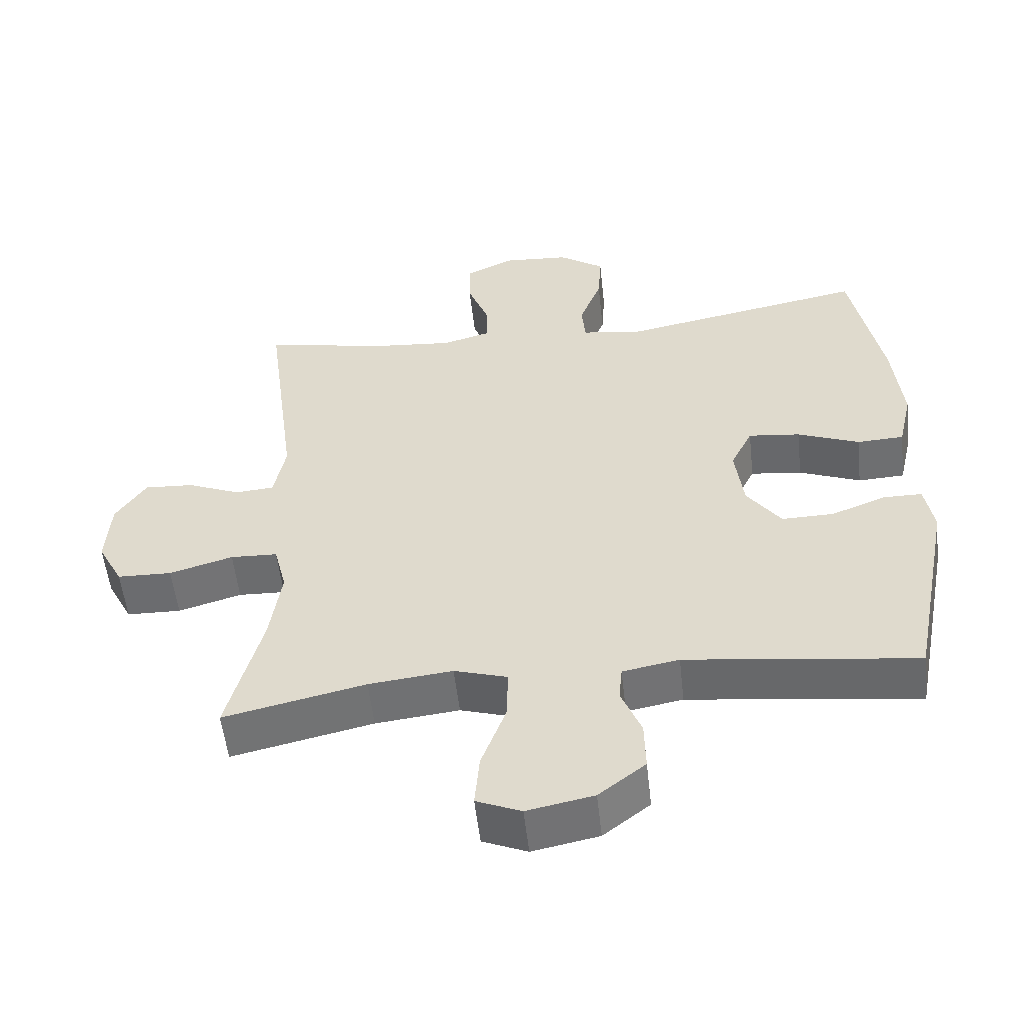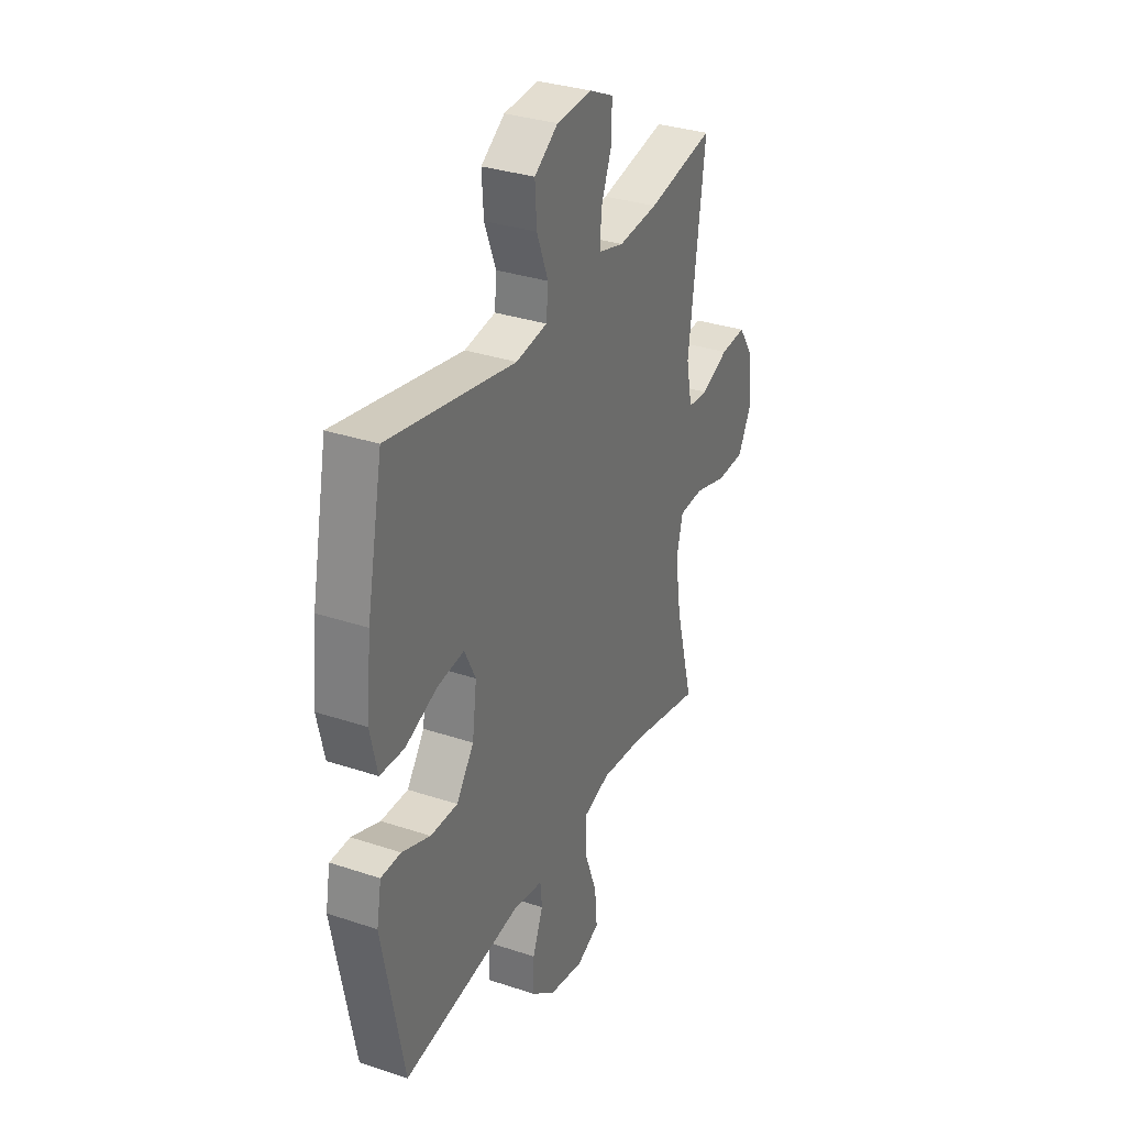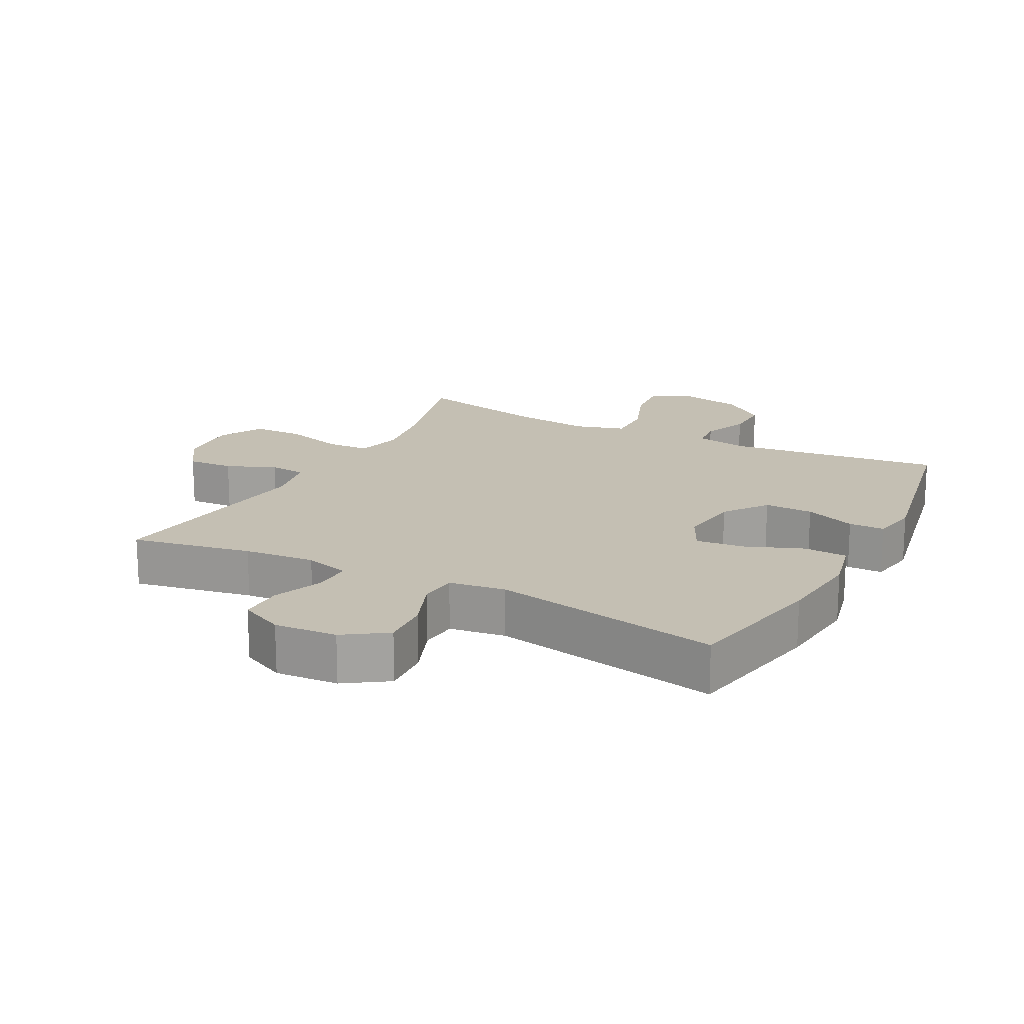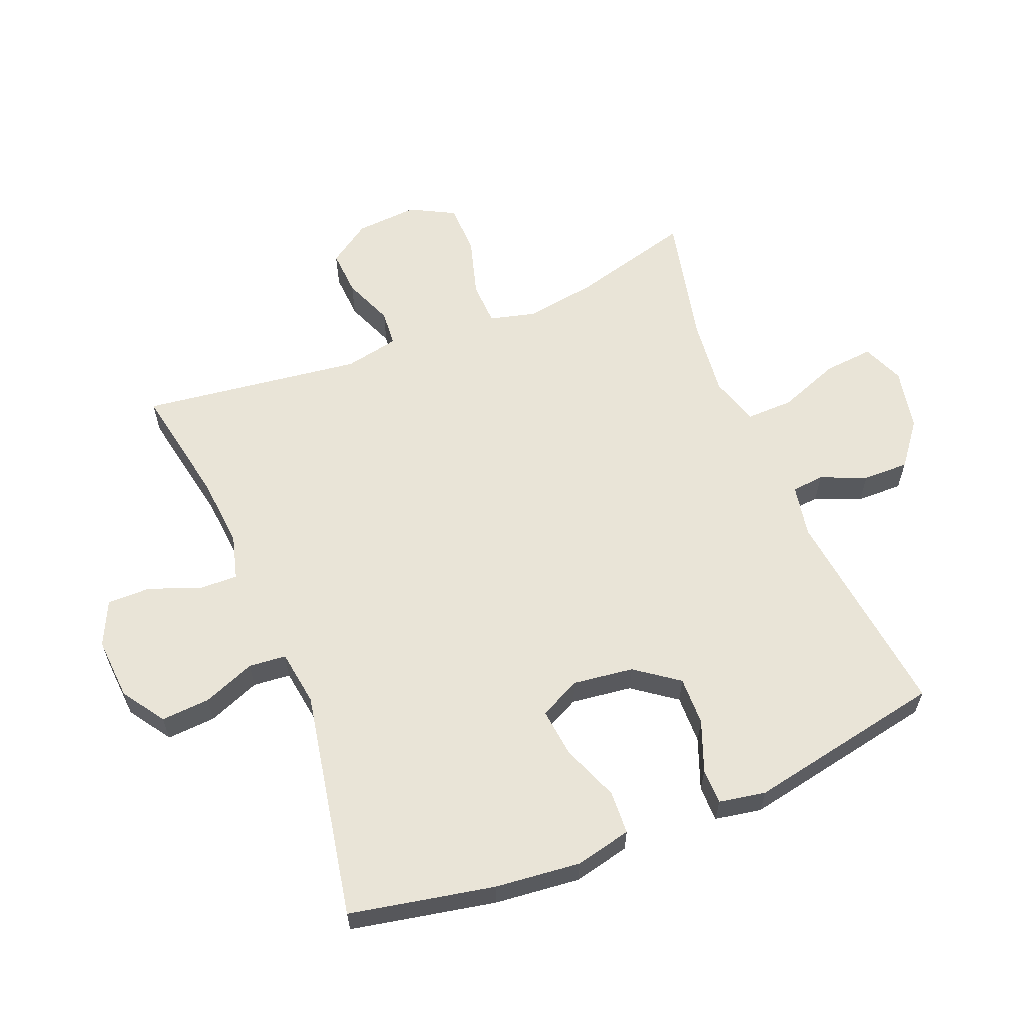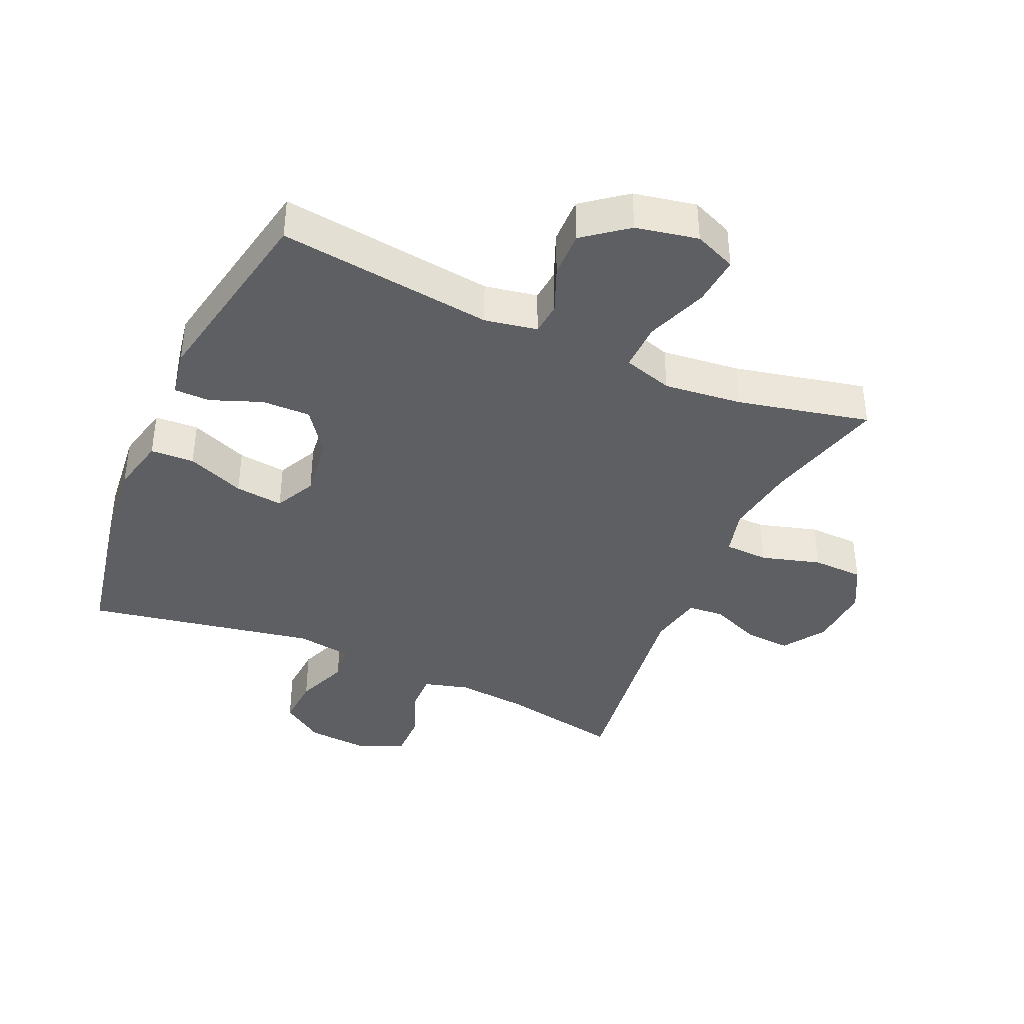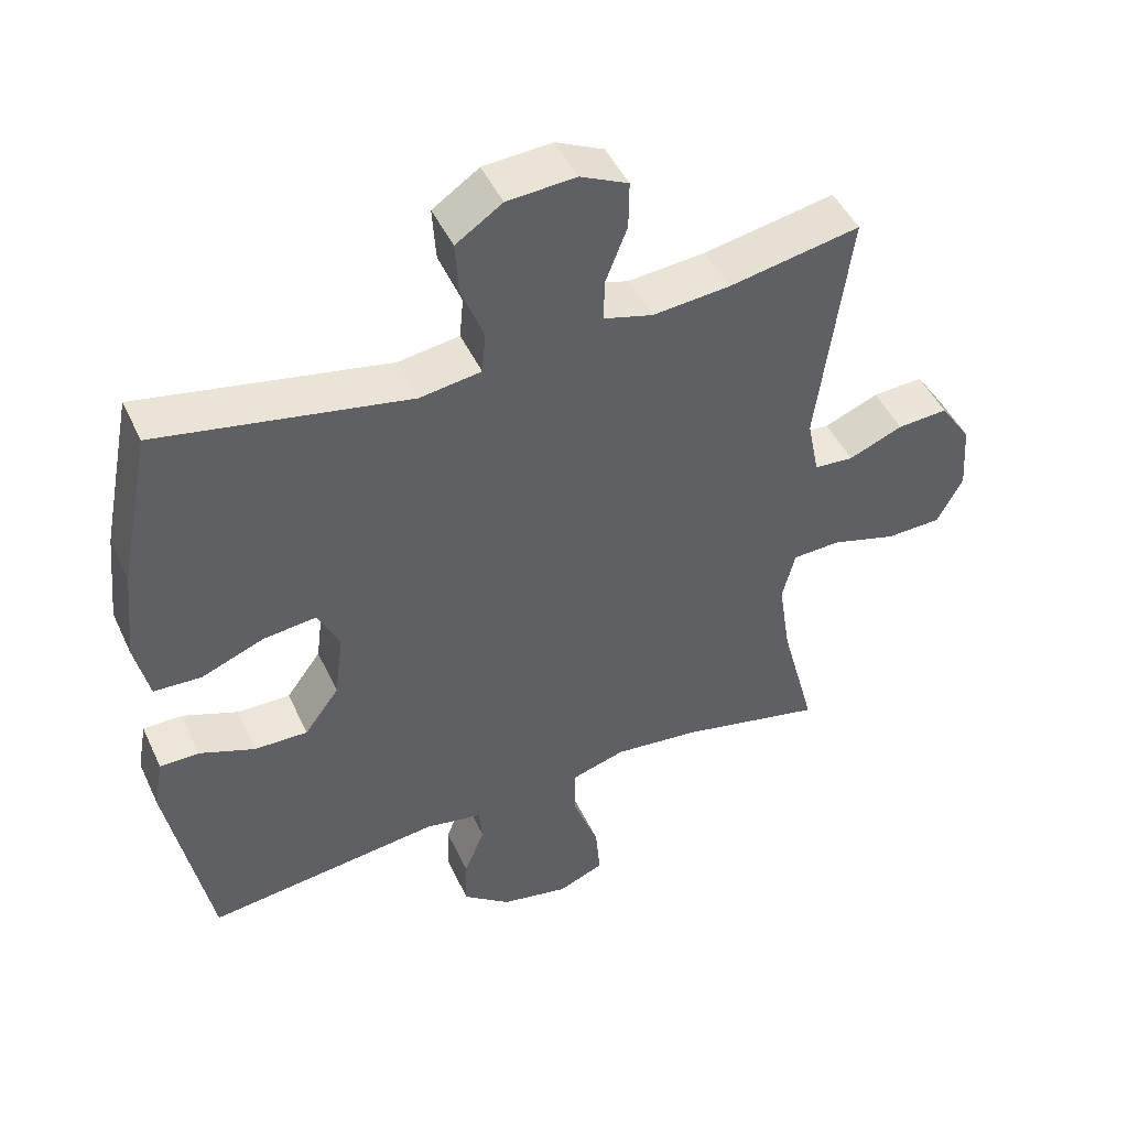
<metadata>
{"format":"obj","ext":"obj","renderer":"f3d","projection":"perspective","resolution":1024,"background":"white","views":[{"elev":-54.0,"azim":6.3,"up":"+Z"},{"elev":32.5,"azim":114.9,"up":"+Z"},{"elev":17.9,"azim":27.7,"up":"+Y"},{"elev":60.8,"azim":68.0,"up":"+Y"},{"elev":-39.9,"azim":156.1,"up":"+Y"},{"elev":46.8,"azim":155.9,"up":"+Z"}]}
</metadata>
<code>
o path1132
v 0.5807 0.0375 -0.1848
v 0.5672 0.0375 -0.1103
v 0.5103 0.0375 -0.1098
v 0.4293 0.0375 -0.1409
v 0.3517 0.0375 -0.1424
v 0.3013 0.0375 -0.07367
v 0.2888 0.0375 0.02391
v 0.321 0.0375 0.08851
v 0.3977 0.0375 0.07982
v 0.4892 0.0375 0.04352
v 0.5586 0.0375 0.04682
v 0.5792 0.0375 0.136
v 0.5651 0.0375 0.2735
v 0.5194 0.0375 0.5038
v 0.1547 0.0375 0.435
v 0.06521 0.0375 0.4481
v 0.0597 0.0375 0.5076
v 0.09257 0.0375 0.5917
v 0.09758 0.0375 0.6696
v 0.02985 0.0375 0.7153
v -0.07011 0.0375 0.7224
v -0.1404 0.0375 0.6891
v -0.1396 0.0375 0.6193
v -0.1081 0.0375 0.5383
v -0.1068 0.0375 0.4768
v -0.1783 0.0375 0.4572
v -0.2915 0.0375 0.4674
v -0.4825 0.0375 0.5038
v -0.4357 0.0375 0.1507
v -0.4531 0.0375 0.06447
v -0.5106 0.0375 0.05995
v -0.5894 0.0375 0.09244
v -0.663 0.0375 0.0971
v -0.7082 0.0375 0.03004
v -0.7152 0.0375 -0.06919
v -0.6777 0.0375 -0.1401
v -0.5966 0.0375 -0.1423
v -0.5023 0.0375 -0.115
v -0.4323 0.0375 -0.1177
v -0.4137 0.0375 -0.1917
v -0.4311 0.0375 -0.3061
v -0.4825 0.0375 -0.4979
v -0.2723 0.0375 -0.4512
v -0.1476 0.0375 -0.4377
v -0.06891 0.0375 -0.4615
v -0.07048 0.0375 -0.5374
v -0.1073 0.0375 -0.6354
v -0.1143 0.0375 -0.7143
v -0.04789 0.0375 -0.742
v 0.05105 0.0375 -0.7226
v 0.1203 0.0375 -0.669
v 0.1187 0.0375 -0.5956
v 0.08861 0.0375 -0.5225
v 0.09353 0.0375 -0.4709
v 0.1773 0.0375 -0.4556
v 0.5194 0.0375 -0.4979
v 0.5807 -0.0375 -0.1848
v 0.5672 -0.0375 -0.1103
v 0.5103 -0.0375 -0.1098
v 0.4293 -0.0375 -0.1409
v 0.3517 -0.0375 -0.1424
v 0.3013 -0.0375 -0.07367
v 0.2888 -0.0375 0.02391
v 0.321 -0.0375 0.08851
v 0.3977 -0.0375 0.07982
v 0.4892 -0.0375 0.04352
v 0.5586 -0.0375 0.04682
v 0.5792 -0.0375 0.136
v 0.5651 -0.0375 0.2735
v 0.5194 -0.0375 0.5038
v 0.1547 -0.0375 0.435
v 0.06521 -0.0375 0.4481
v 0.0597 -0.0375 0.5076
v 0.09257 -0.0375 0.5917
v 0.09758 -0.0375 0.6696
v 0.02985 -0.0375 0.7153
v -0.07011 -0.0375 0.7224
v -0.1404 -0.0375 0.6891
v -0.1396 -0.0375 0.6193
v -0.1081 -0.0375 0.5383
v -0.1068 -0.0375 0.4768
v -0.1783 -0.0375 0.4572
v -0.2915 -0.0375 0.4674
v -0.4825 -0.0375 0.5038
v -0.4357 -0.0375 0.1507
v -0.4531 -0.0375 0.06447
v -0.5106 -0.0375 0.05995
v -0.5894 -0.0375 0.09244
v -0.663 -0.0375 0.0971
v -0.7082 -0.0375 0.03004
v -0.7152 -0.0375 -0.06919
v -0.6777 -0.0375 -0.1401
v -0.5966 -0.0375 -0.1423
v -0.5023 -0.0375 -0.115
v -0.4323 -0.0375 -0.1177
v -0.4137 -0.0375 -0.1917
v -0.4311 -0.0375 -0.3061
v -0.4825 -0.0375 -0.4979
v -0.2723 -0.0375 -0.4512
v -0.1476 -0.0375 -0.4377
v -0.06891 -0.0375 -0.4615
v -0.07048 -0.0375 -0.5374
v -0.1073 -0.0375 -0.6354
v -0.1143 -0.0375 -0.7143
v -0.04789 -0.0375 -0.742
v 0.05105 -0.0375 -0.7226
v 0.1203 -0.0375 -0.669
v 0.1187 -0.0375 -0.5956
v 0.08861 -0.0375 -0.5225
v 0.09353 -0.0375 -0.4709
v 0.1773 -0.0375 -0.4556
v 0.5194 -0.0375 -0.4979
v -0.1143 0.0375 -0.7143
v -0.1143 0.0375 -0.7143
v -0.04789 0.0375 -0.742
v 0.05105 0.0375 -0.7226
v 0.1203 0.0375 -0.669
v -0.1073 0.0375 -0.6354
v 0.1187 0.0375 -0.5956
v -0.07048 0.0375 -0.5374
v 0.08861 0.0375 -0.5225
v -0.06891 0.0375 -0.4615
v -0.06891 0.0375 -0.4615
v 0.09353 0.0375 -0.4709
v 0.09353 0.0375 -0.4709
v -0.4825 0.0375 -0.4979
v -0.4825 0.0375 -0.4979
v -0.2723 0.0375 -0.4512
v 0.1773 0.0375 -0.4556
v 0.5194 0.0375 -0.4979
v 0.5194 0.0375 -0.4979
v -0.1476 0.0375 -0.4377
v -0.4311 0.0375 -0.3061
v -0.4137 0.0375 -0.1917
v 0.5807 0.0375 -0.1848
v -0.4323 0.0375 -0.1177
v -0.4323 0.0375 -0.1177
v 0.4293 0.0375 -0.1409
v 0.3517 0.0375 -0.1424
v 0.5672 0.0375 -0.1103
v 0.5672 0.0375 -0.1103
v 0.3013 0.0375 -0.07367
v -0.6777 0.0375 -0.1401
v -0.6777 0.0375 -0.1401
v -0.5966 0.0375 -0.1423
v -0.5023 0.0375 -0.115
v 0.5103 0.0375 -0.1098
v -0.7152 0.0375 -0.06919
v 0.2888 0.0375 0.02391
v -0.7082 0.0375 0.03004
v 0.321 0.0375 0.08851
v 0.321 0.0375 0.08851
v -0.663 0.0375 0.0971
v 0.3977 0.0375 0.07982
v 0.4892 0.0375 0.04352
v 0.5586 0.0375 0.04682
v 0.5586 0.0375 0.04682
v 0.5792 0.0375 0.136
v -0.5894 0.0375 0.09244
v -0.5106 0.0375 0.05995
v -0.4531 0.0375 0.06447
v -0.4531 0.0375 0.06447
v -0.4357 0.0375 0.1507
v 0.5651 0.0375 0.2735
v -0.4825 0.0375 0.5038
v -0.4825 0.0375 0.5038
v -0.2915 0.0375 0.4674
v -0.1783 0.0375 0.4572
v 0.1547 0.0375 0.435
v 0.06521 0.0375 0.4481
v 0.06521 0.0375 0.4481
v 0.0597 0.0375 0.5076
v -0.1068 0.0375 0.4768
v -0.1068 0.0375 0.4768
v -0.1081 0.0375 0.5383
v 0.5194 0.0375 0.5038
v 0.5194 0.0375 0.5038
v 0.09257 0.0375 0.5917
v -0.1396 0.0375 0.6193
v 0.09758 0.0375 0.6696
v -0.1404 0.0375 0.6891
v -0.1404 0.0375 0.6891
v 0.02985 0.0375 0.7153
v -0.07011 0.0375 0.7224
v -0.1143 -0.0375 -0.7143
v -0.1143 -0.0375 -0.7143
v -0.04789 -0.0375 -0.742
v 0.05105 -0.0375 -0.7226
v 0.1203 -0.0375 -0.669
v -0.1073 -0.0375 -0.6354
v 0.1187 -0.0375 -0.5956
v -0.07048 -0.0375 -0.5374
v 0.08861 -0.0375 -0.5225
v -0.06891 -0.0375 -0.4615
v -0.06891 -0.0375 -0.4615
v 0.09353 -0.0375 -0.4709
v 0.09353 -0.0375 -0.4709
v -0.4825 -0.0375 -0.4979
v -0.4825 -0.0375 -0.4979
v -0.2723 -0.0375 -0.4512
v 0.1773 -0.0375 -0.4556
v 0.5194 -0.0375 -0.4979
v 0.5194 -0.0375 -0.4979
v -0.1476 -0.0375 -0.4377
v -0.4311 -0.0375 -0.3061
v -0.4137 -0.0375 -0.1917
v 0.5807 -0.0375 -0.1848
v -0.4323 -0.0375 -0.1177
v -0.4323 -0.0375 -0.1177
v 0.4293 -0.0375 -0.1409
v 0.3517 -0.0375 -0.1424
v 0.5672 -0.0375 -0.1103
v 0.5672 -0.0375 -0.1103
v 0.3013 -0.0375 -0.07367
v -0.6777 -0.0375 -0.1401
v -0.6777 -0.0375 -0.1401
v -0.5966 -0.0375 -0.1423
v -0.5023 -0.0375 -0.115
v 0.5103 -0.0375 -0.1098
v -0.7152 -0.0375 -0.06919
v 0.2888 -0.0375 0.02391
v -0.7082 -0.0375 0.03004
v 0.321 -0.0375 0.08851
v 0.321 -0.0375 0.08851
v -0.663 -0.0375 0.0971
v 0.3977 -0.0375 0.07982
v 0.4892 -0.0375 0.04352
v 0.5586 -0.0375 0.04682
v 0.5586 -0.0375 0.04682
v 0.5792 -0.0375 0.136
v -0.5894 -0.0375 0.09244
v -0.5106 -0.0375 0.05995
v -0.4531 -0.0375 0.06447
v -0.4531 -0.0375 0.06447
v -0.4357 -0.0375 0.1507
v 0.5651 -0.0375 0.2735
v -0.4825 -0.0375 0.5038
v -0.4825 -0.0375 0.5038
v -0.2915 -0.0375 0.4674
v -0.1783 -0.0375 0.4572
v 0.1547 -0.0375 0.435
v 0.06521 -0.0375 0.4481
v 0.06521 -0.0375 0.4481
v 0.0597 -0.0375 0.5076
v -0.1068 -0.0375 0.4768
v -0.1068 -0.0375 0.4768
v -0.1081 -0.0375 0.5383
v 0.5194 -0.0375 0.5038
v 0.5194 -0.0375 0.5038
v 0.09257 -0.0375 0.5917
v -0.1396 -0.0375 0.6193
v 0.09758 -0.0375 0.6696
v -0.1404 -0.0375 0.6891
v -0.1404 -0.0375 0.6891
v 0.02985 -0.0375 0.7153
v -0.07011 -0.0375 0.7224
f 200 205 198
f 225 222 231
f 210 207 219
f 232 218 233
f 244 245 242
f 247 255 251
f 202 211 201
f 214 204 194
f 217 220 215
f 242 223 241
f 250 247 244
f 192 190 188
f 206 204 214
f 193 194 192
f 211 202 210
f 191 192 188
f 231 217 232
f 236 226 230
f 255 247 250
f 188 190 187
f 233 218 208
f 248 241 236
f 233 208 221
f 219 207 212
f 253 251 256
f 218 232 217
f 205 200 206
f 247 245 244
f 242 240 221
f 252 255 250
f 241 223 236
f 242 245 240
f 210 202 207
f 191 188 189
f 242 221 223
f 222 220 217
f 196 194 193
f 222 217 231
f 239 235 240
f 214 194 196
f 204 206 200
f 223 226 236
f 221 206 214
f 208 206 221
f 230 227 228
f 235 239 237
f 201 214 196
f 193 192 191
f 230 226 227
f 235 233 221
f 214 201 211
f 187 190 185
f 256 251 255
f 240 235 221
f 114 49 105 186
f 49 50 106 105
f 50 51 107 106
f 47 48 104 103
f 51 52 108 107
f 46 47 103 102
f 52 53 109 108
f 123 46 102 195
f 53 125 197 109
f 127 43 99 199
f 54 55 111 110
f 55 131 203 111
f 44 45 101 100
f 43 44 100 99
f 41 42 98 97
f 40 41 97 96
f 56 1 57 112
f 137 40 96 209
f 4 5 61 60
f 1 141 213 57
f 5 6 62 61
f 144 37 93 216
f 37 38 94 93
f 3 4 60 59
f 2 3 59 58
f 35 36 92 91
f 38 39 95 94
f 6 7 63 62
f 34 35 91 90
f 7 152 224 63
f 33 34 90 89
f 9 10 66 65
f 10 157 229 66
f 11 12 68 67
f 32 33 89 88
f 31 32 88 87
f 162 31 87 234
f 29 30 86 85
f 8 9 65 64
f 12 13 69 68
f 166 29 85 238
f 27 28 84 83
f 26 27 83 82
f 15 171 243 71
f 16 17 73 72
f 174 26 82 246
f 24 25 81 80
f 177 15 71 249
f 13 14 70 69
f 17 18 74 73
f 23 24 80 79
f 18 19 75 74
f 182 23 79 254
f 19 20 76 75
f 21 22 78 77
f 20 21 77 76
f 128 126 133
f 153 159 150
f 138 147 135
f 160 161 146
f 172 170 173
f 175 179 183
f 130 129 139
f 142 122 132
f 145 143 148
f 170 169 151
f 178 172 175
f 120 116 118
f 134 142 132
f 121 120 122
f 139 138 130
f 119 116 120
f 159 160 145
f 164 158 154
f 183 178 175
f 116 115 118
f 161 136 146
f 176 164 169
f 161 149 136
f 147 140 135
f 181 184 179
f 146 145 160
f 133 134 128
f 175 172 173
f 170 149 168
f 180 178 183
f 169 164 151
f 170 168 173
f 138 135 130
f 119 117 116
f 170 151 149
f 150 145 148
f 124 121 122
f 150 159 145
f 167 168 163
f 142 124 122
f 132 128 134
f 151 164 154
f 149 142 134
f 136 149 134
f 158 156 155
f 163 165 167
f 129 124 142
f 121 119 120
f 158 155 154
f 163 149 161
f 142 139 129
f 115 113 118
f 184 183 179
f 168 149 163

</code>
